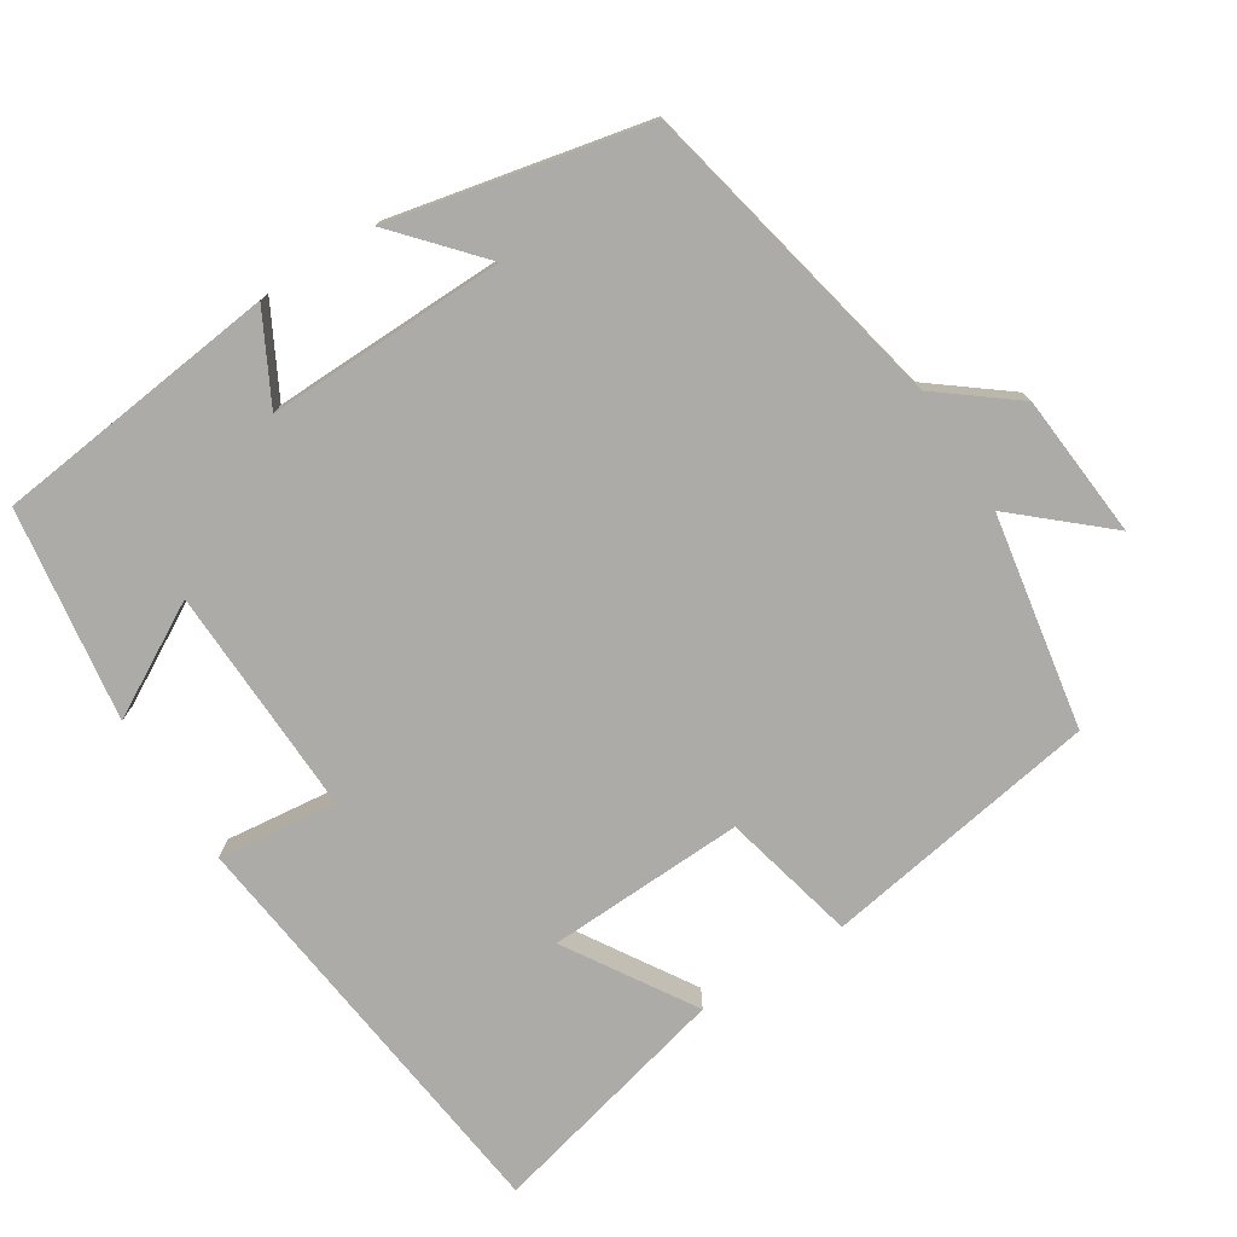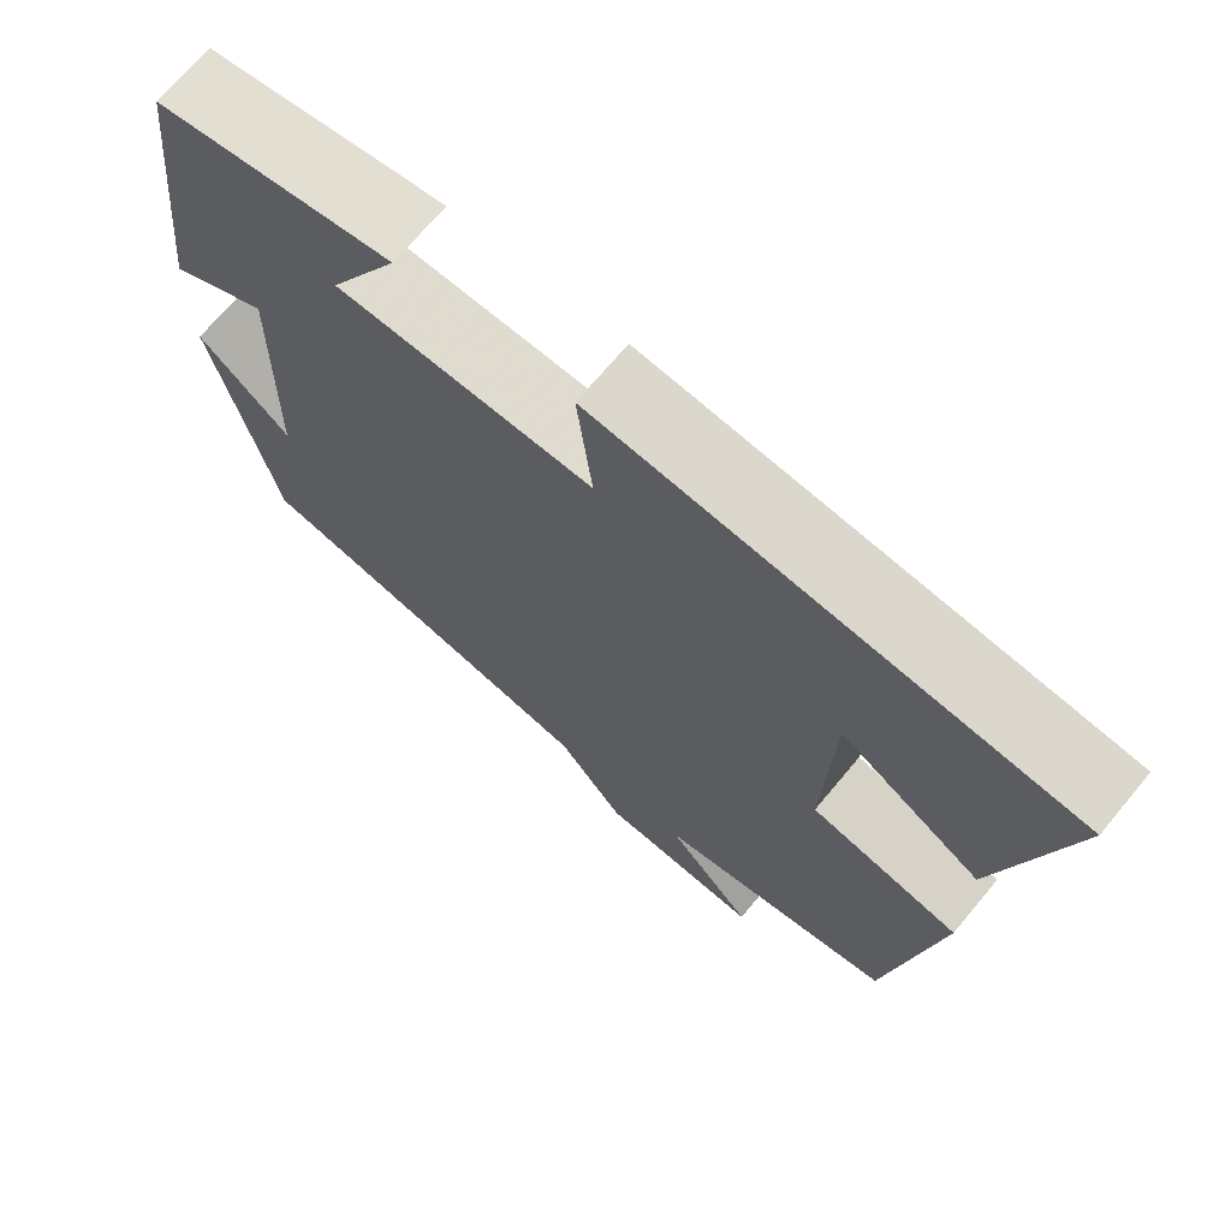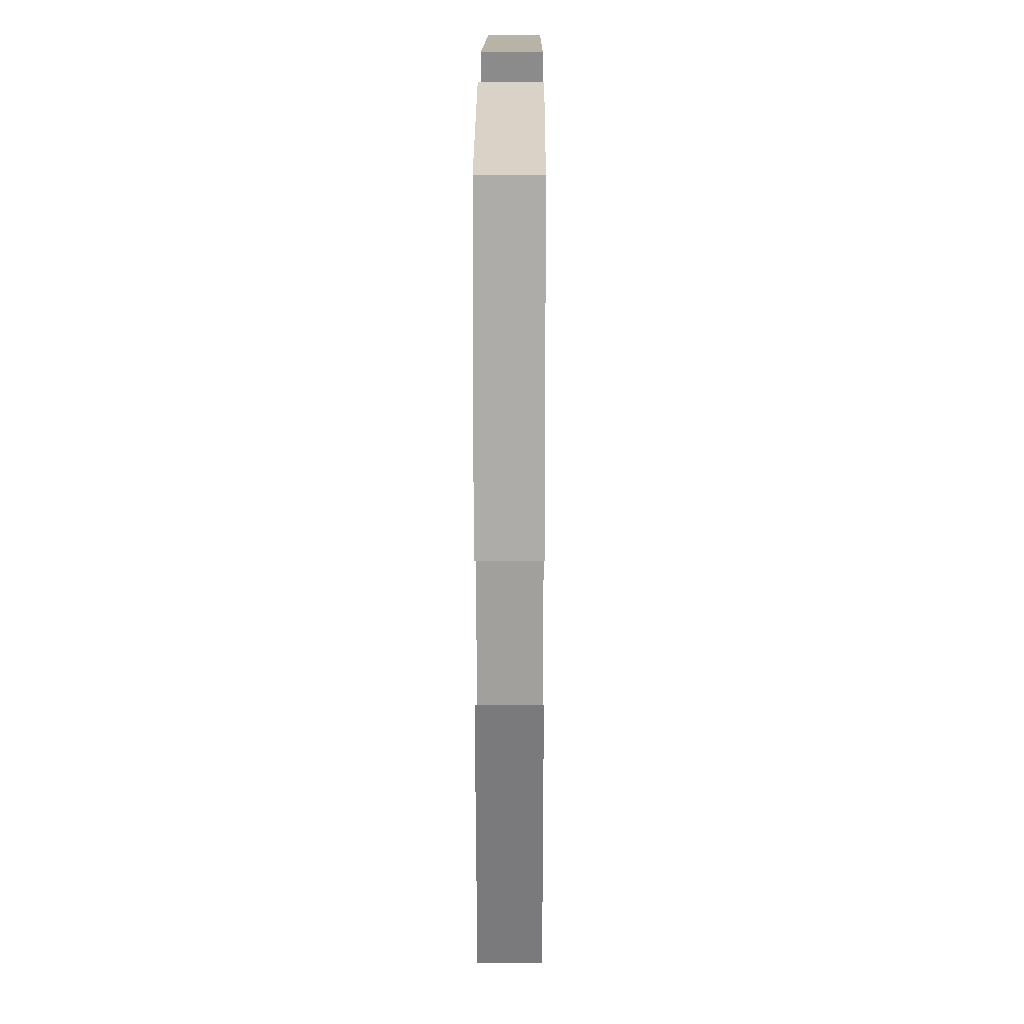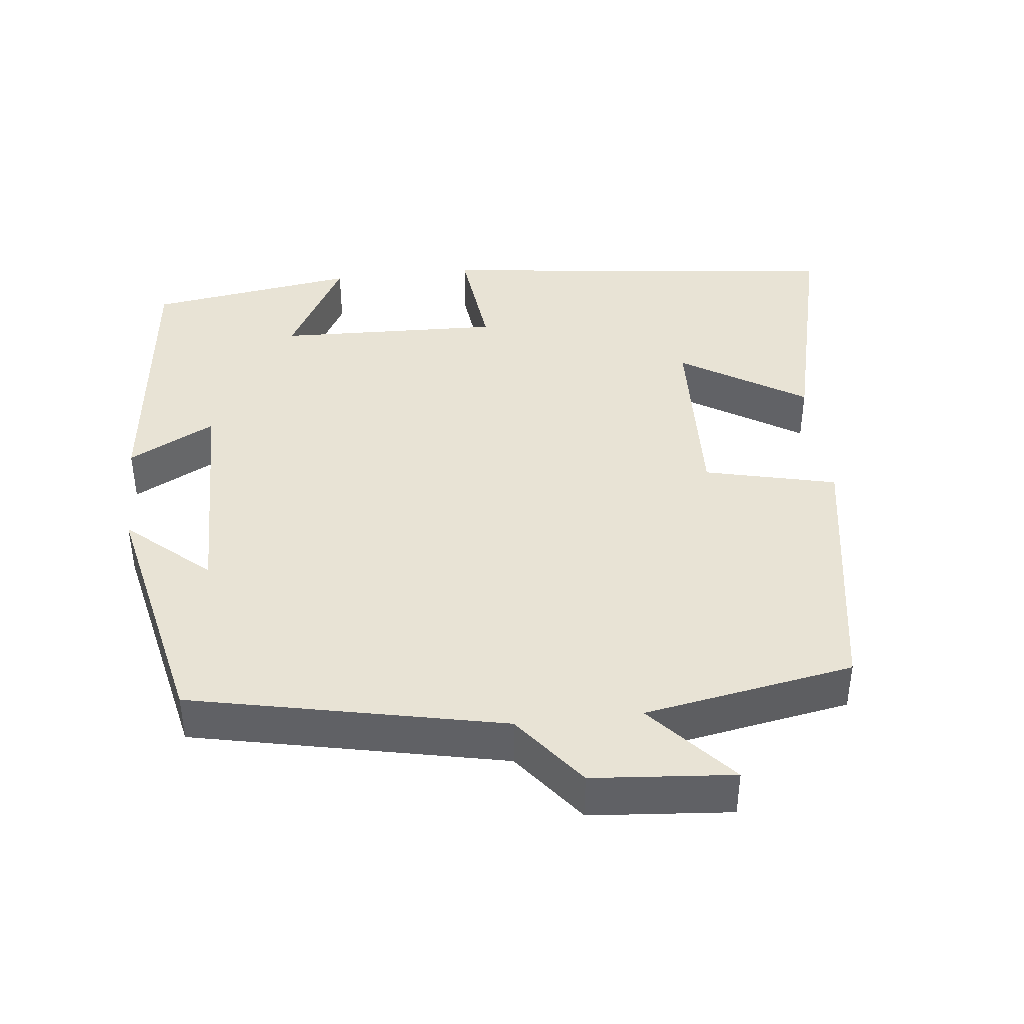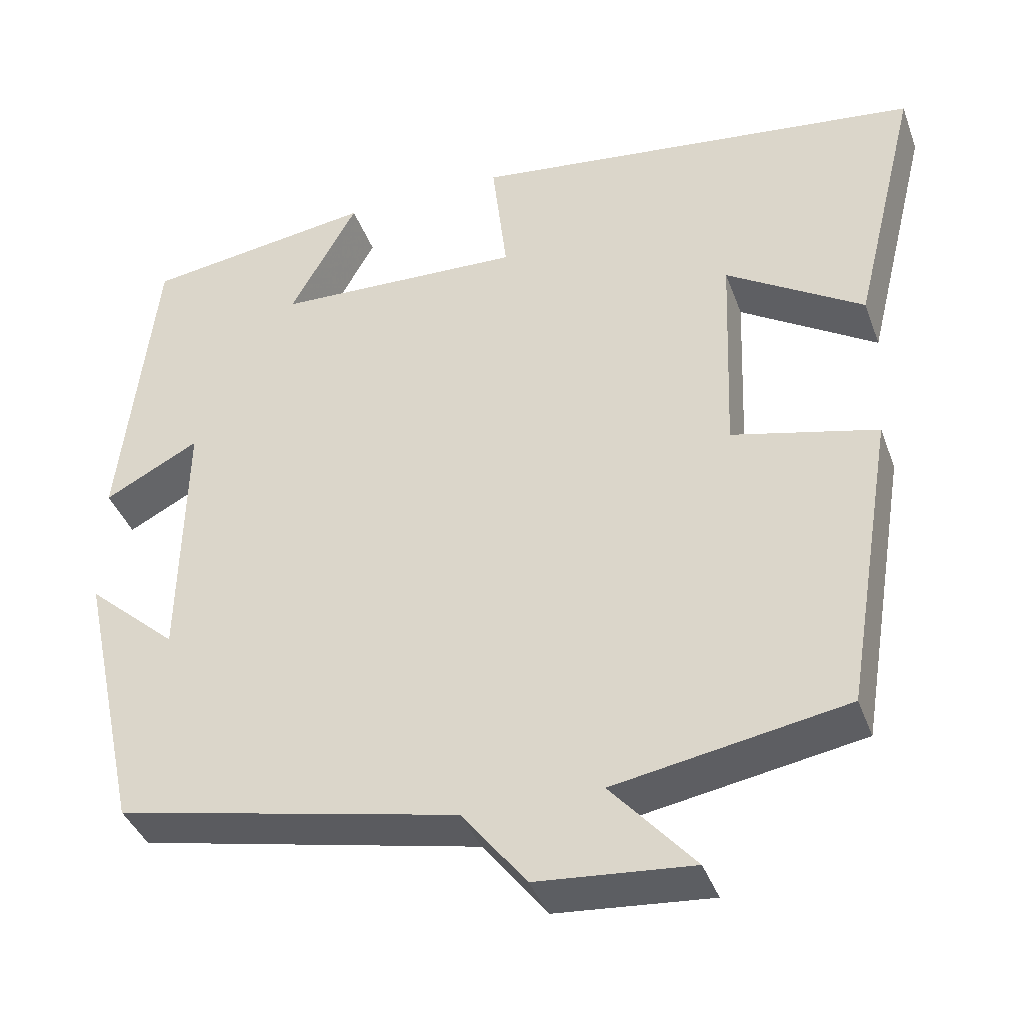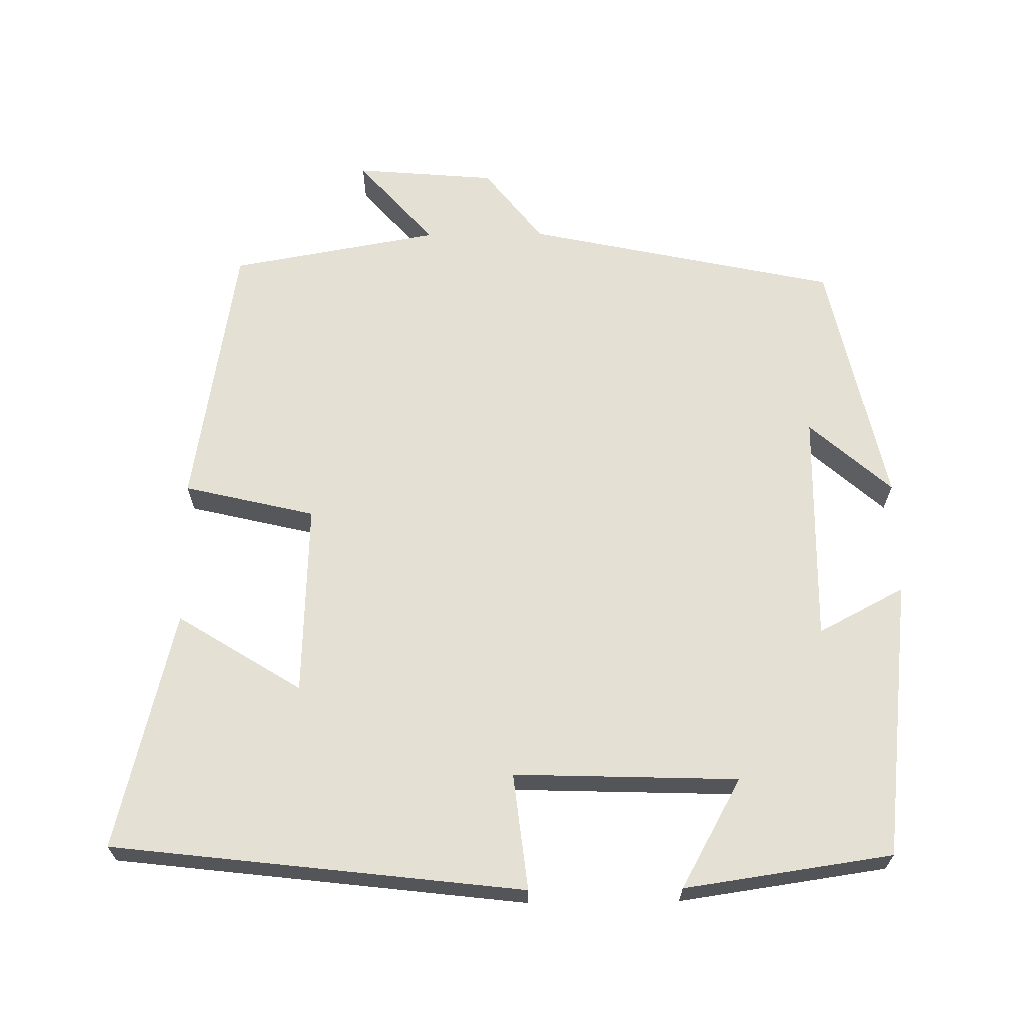
<metadata>
{"format":"obj","ext":"obj","renderer":"f3d","projection":"perspective","resolution":1024,"background":"white","views":[{"elev":-76.5,"azim":122.4,"up":"+Y"},{"elev":69.7,"azim":-140.2,"up":"+Z"},{"elev":19.5,"azim":90.3,"up":"+Z"},{"elev":41.3,"azim":173.6,"up":"+Y"},{"elev":-39.2,"azim":-161.0,"up":"+Z"},{"elev":65.8,"azim":-0.7,"up":"+Y"}]}
</metadata>
<code>
v -0.44 0.07 -0.45
v -0.5 0.07 -0.085
v -0.323 0.07 -0.043
v -0.333 0.07 0.217
v -0.5 0.07 0.113
v -0.579 0.07 0.435
v -0.025 0.07 0.5
v -0.043 0.07 0.343
v 0.259 0.07 0.353
v 0.177 0.07 0.5
v 0.457 0.07 0.459
v 0.5 0.07 0.082
v 0.384 0.07 0.143
v 0.39 0.07 -0.171
v 0.5 0.07 -0.074
v 0.427 0.07 -0.411
v 0.008 0.07 -0.5
v -0.07 0.07 -0.6
v -0.26 0.07 -0.616
v -0.158 0.07 -0.5
v -0.44 0 -0.45
v -0.5 0 -0.085
v -0.323 0 -0.043
v -0.333 0 0.217
v -0.5 0 0.113
v -0.579 0 0.435
v -0.025 0 0.5
v -0.043 0 0.343
v 0.259 0 0.353
v 0.177 0 0.5
v 0.457 0 0.459
v 0.5 0 0.082
v 0.384 0 0.143
v 0.39 0 -0.171
v 0.5 0 -0.074
v 0.427 0 -0.411
v 0.008 0 -0.5
v -0.07 0 -0.6
v -0.26 0 -0.616
v -0.158 0 -0.5
f 17 18 19 20
f 14 15 16
f 14 16 17 20
f 10 11 12 13
f 9 10 13
f 8 9 13 14
f 6 7 8
f 4 5 6
f 4 6 8 14
f 20 1 2 3
f 3 4 14 20
f 40 39 38 37
f 36 35 34
f 40 37 36 34
f 33 32 31 30
f 33 30 29
f 34 33 29 28
f 28 27 26
f 26 25 24
f 34 28 26 24
f 23 22 21 40
f 40 34 24 23
f 1 21 22 2
f 2 22 23 3
f 3 23 24 4
f 4 24 25 5
f 5 25 26 6
f 6 26 27 7
f 7 27 28 8
f 8 28 29 9
f 9 29 30 10
f 10 30 31 11
f 11 31 32 12
f 12 32 33 13
f 13 33 34 14
f 14 34 35 15
f 15 35 36 16
f 16 36 37 17
f 17 37 38 18
f 18 38 39 19
f 19 39 40 20
f 20 40 21 1

</code>
